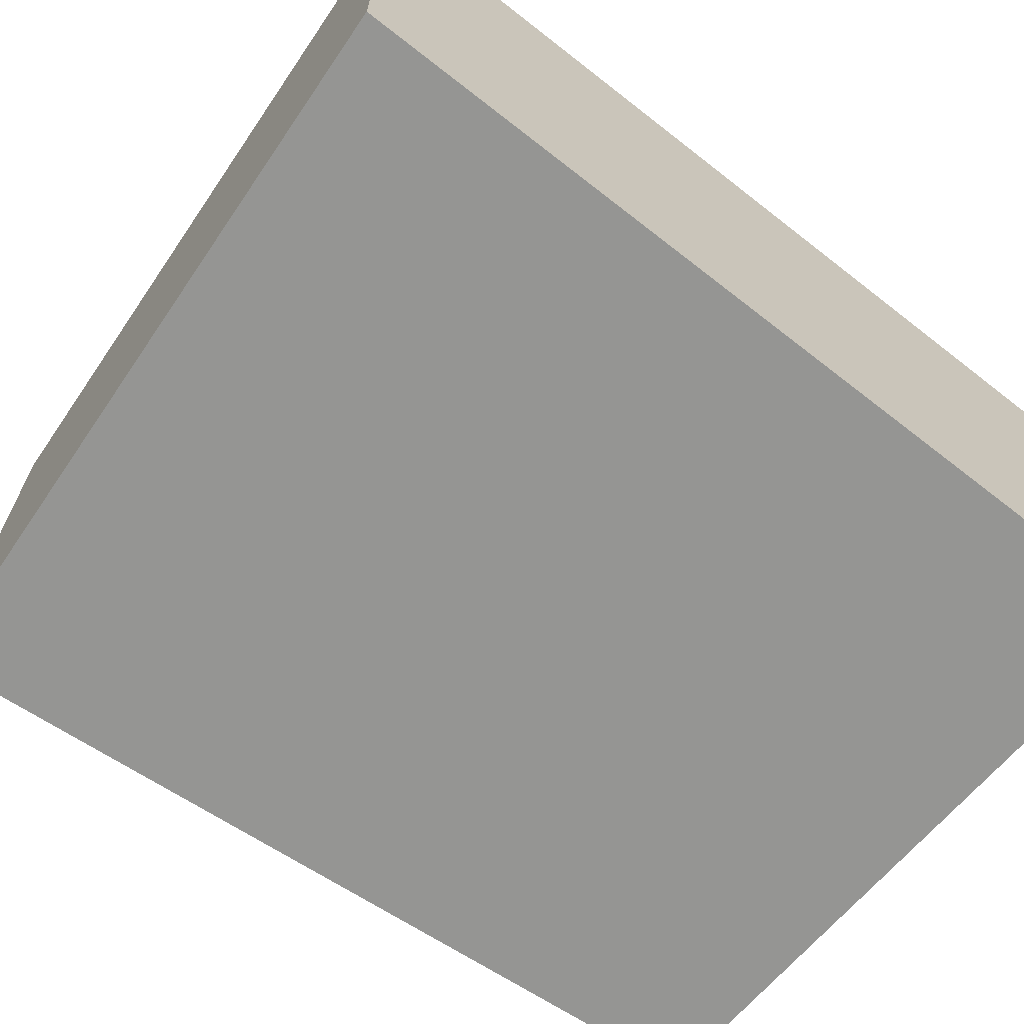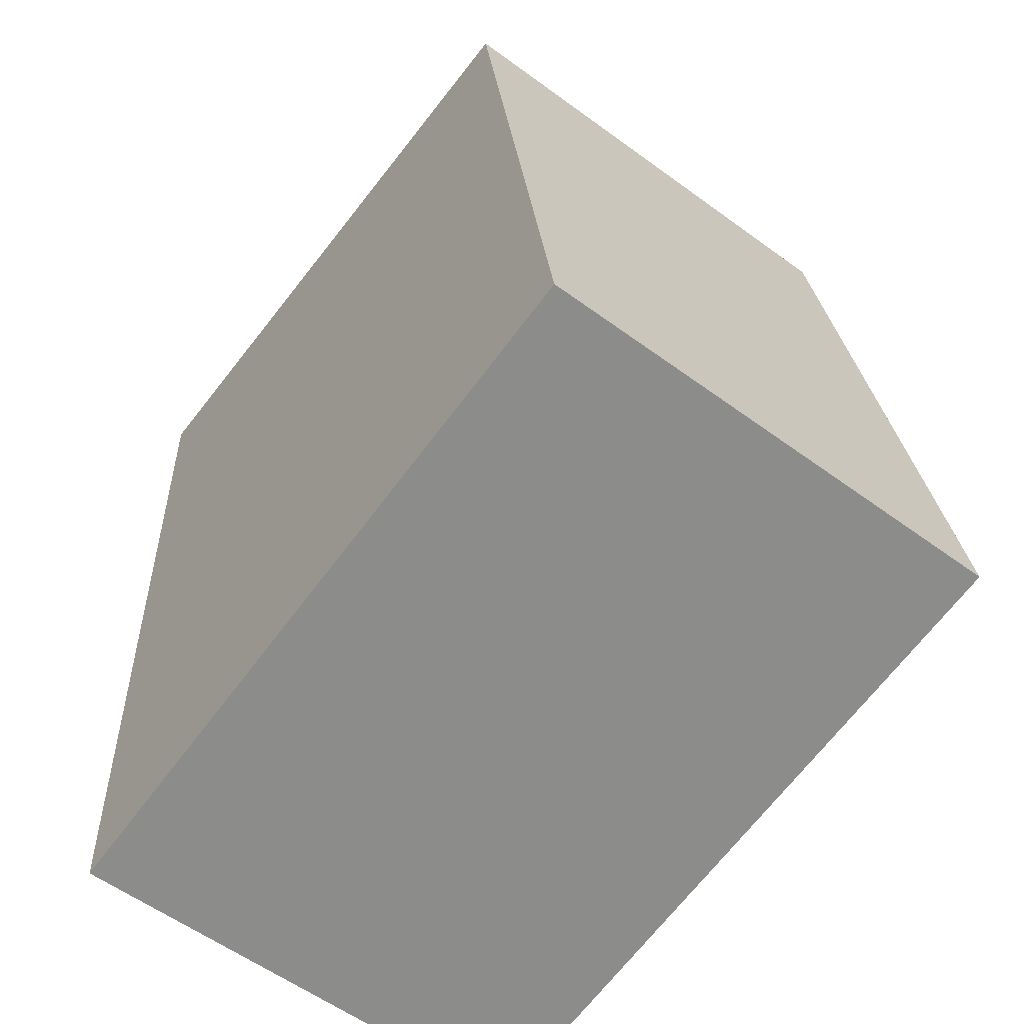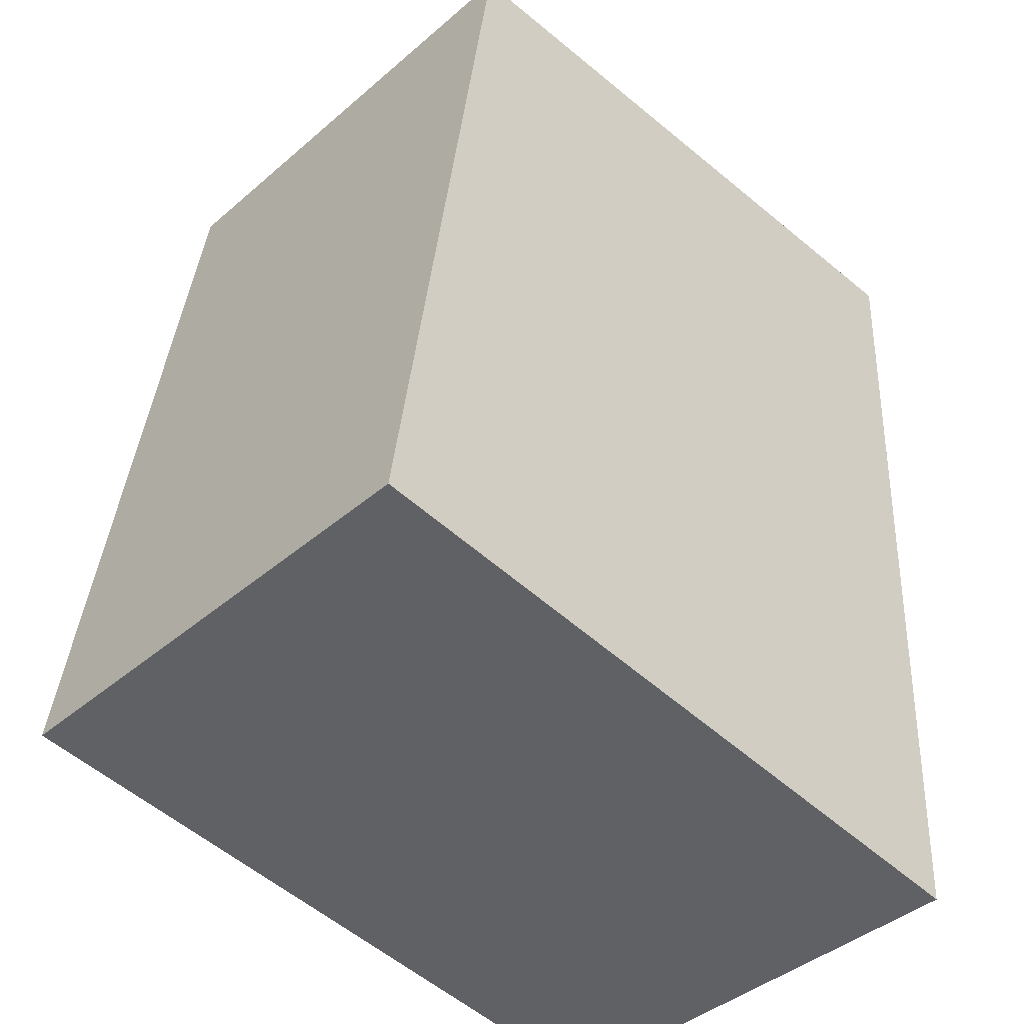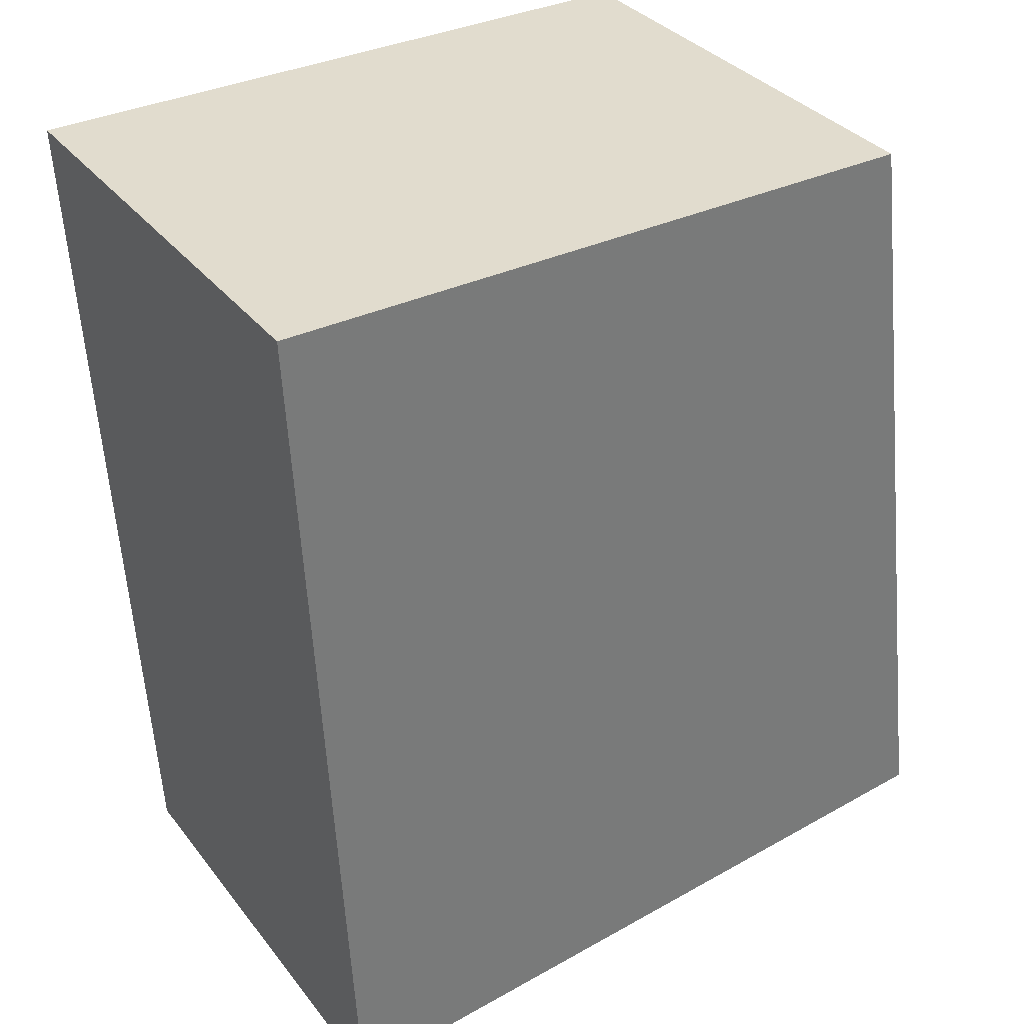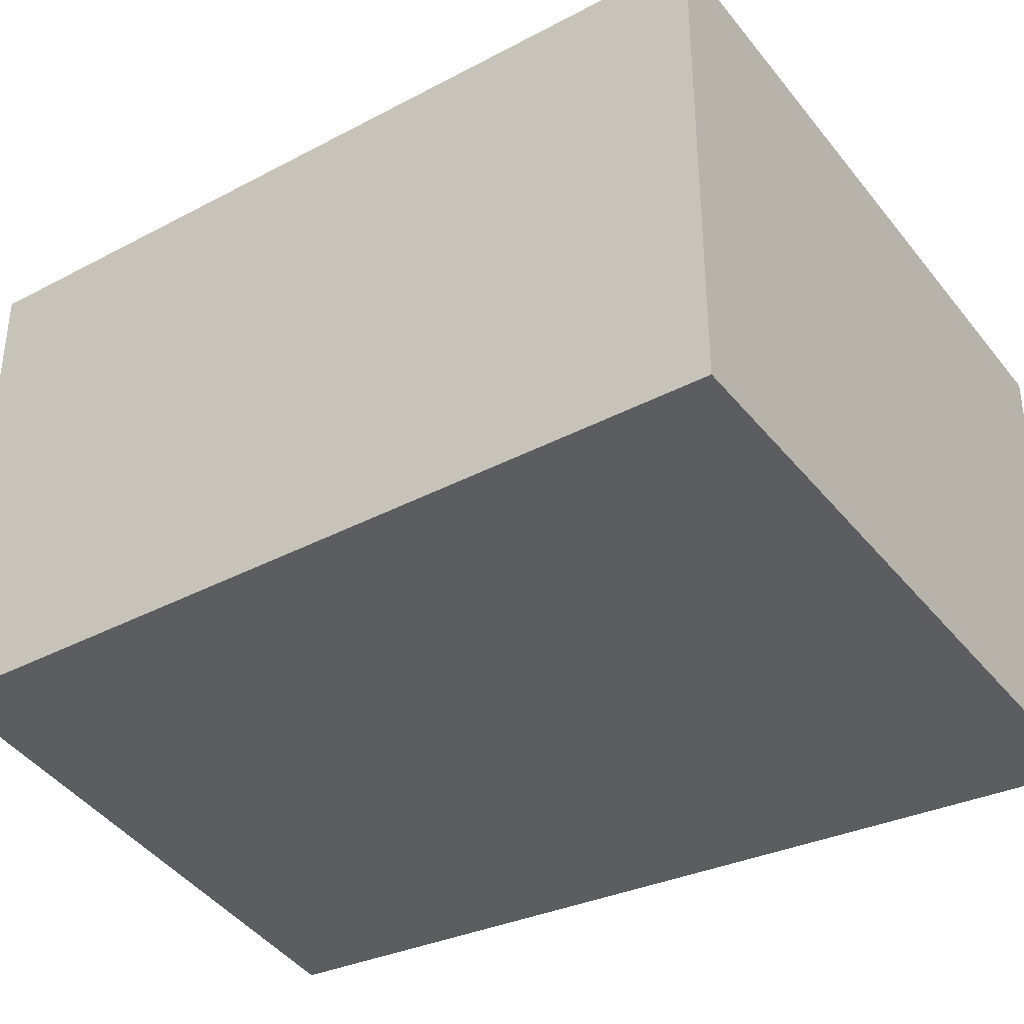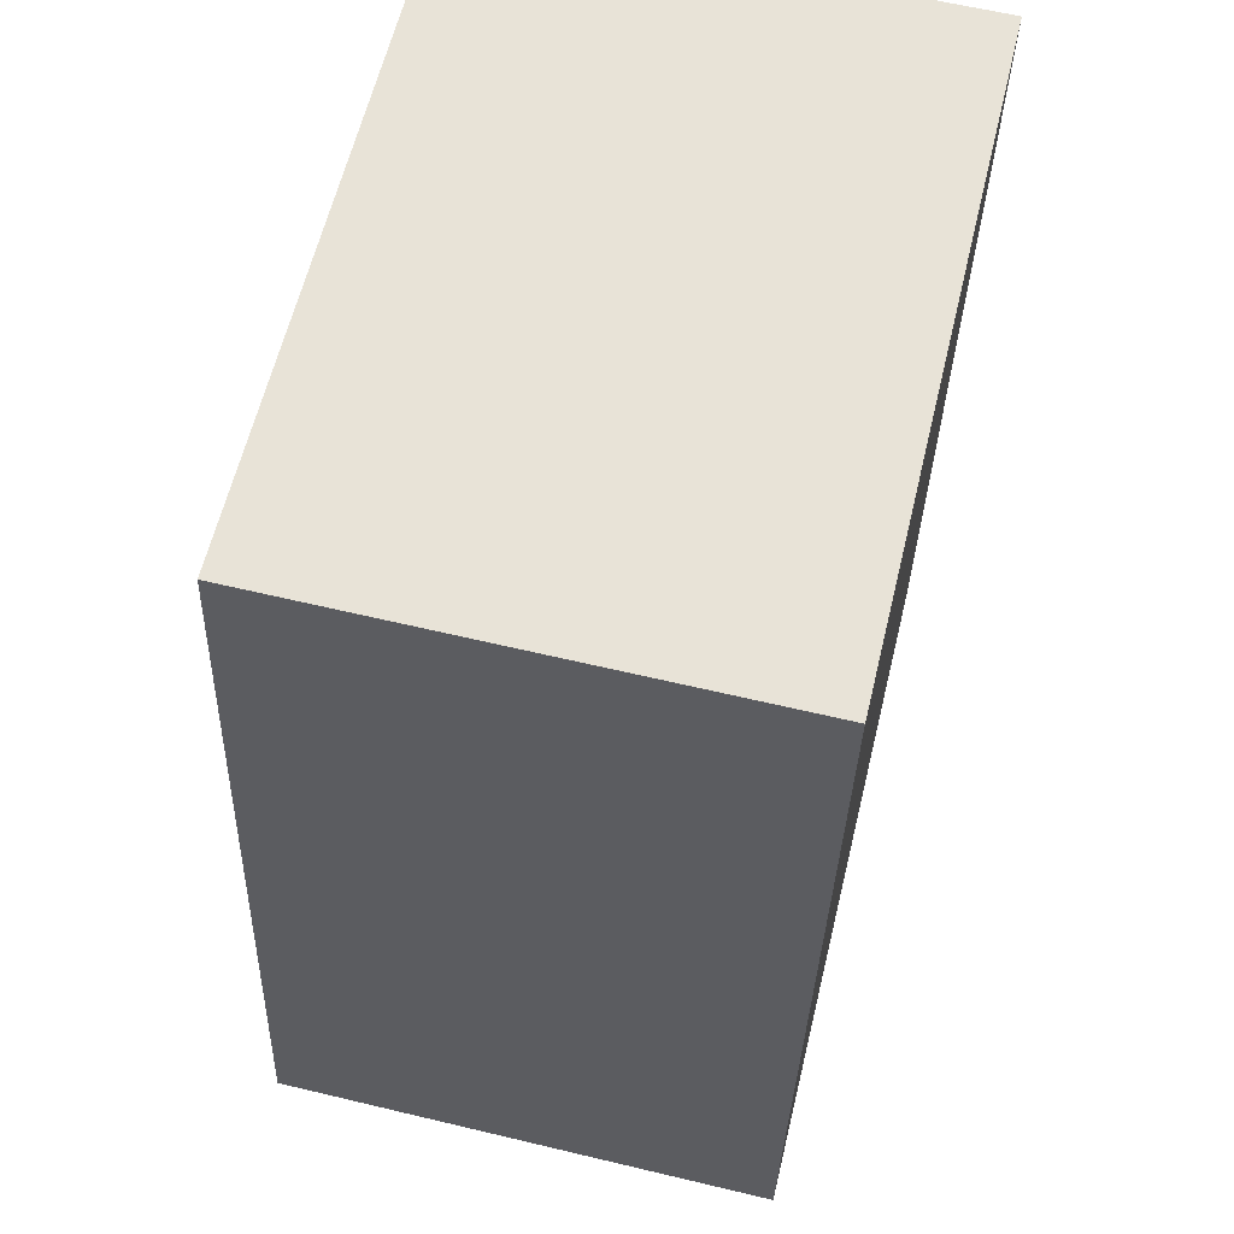
<metadata>
{"format":"obj","ext":"obj","renderer":"f3d","projection":"perspective","resolution":1024,"background":"white","views":[{"elev":-67.3,"azim":-131.0,"up":"+Y"},{"elev":-58.4,"azim":52.9,"up":"+Z"},{"elev":-42.2,"azim":135.7,"up":"+Z"},{"elev":34.0,"azim":-32.1,"up":"+Z"},{"elev":-36.7,"azim":116.9,"up":"+Y"},{"elev":62.3,"azim":103.6,"up":"+Z"}]}
</metadata>
<code>
v  0 1.301 7.966e-17
v  2.035 1.301 -2.17
v  0.12 1.301 -2.393
v  1.742 1.301 0.016
v  1.742 -9.797e-19 0.016
v  2.035 1.329e-16 -2.17
v  0.12 1.465e-16 -2.393
v  0 0 0
g defaultobject
f 1 2 3
f 2 1 4
f 5 2 4
f 2 5 6
f 6 3 2
f 3 6 7
f 7 1 3
f 1 7 8
f 8 4 1
f 4 8 5
f 5 7 6
f 7 5 8

</code>
